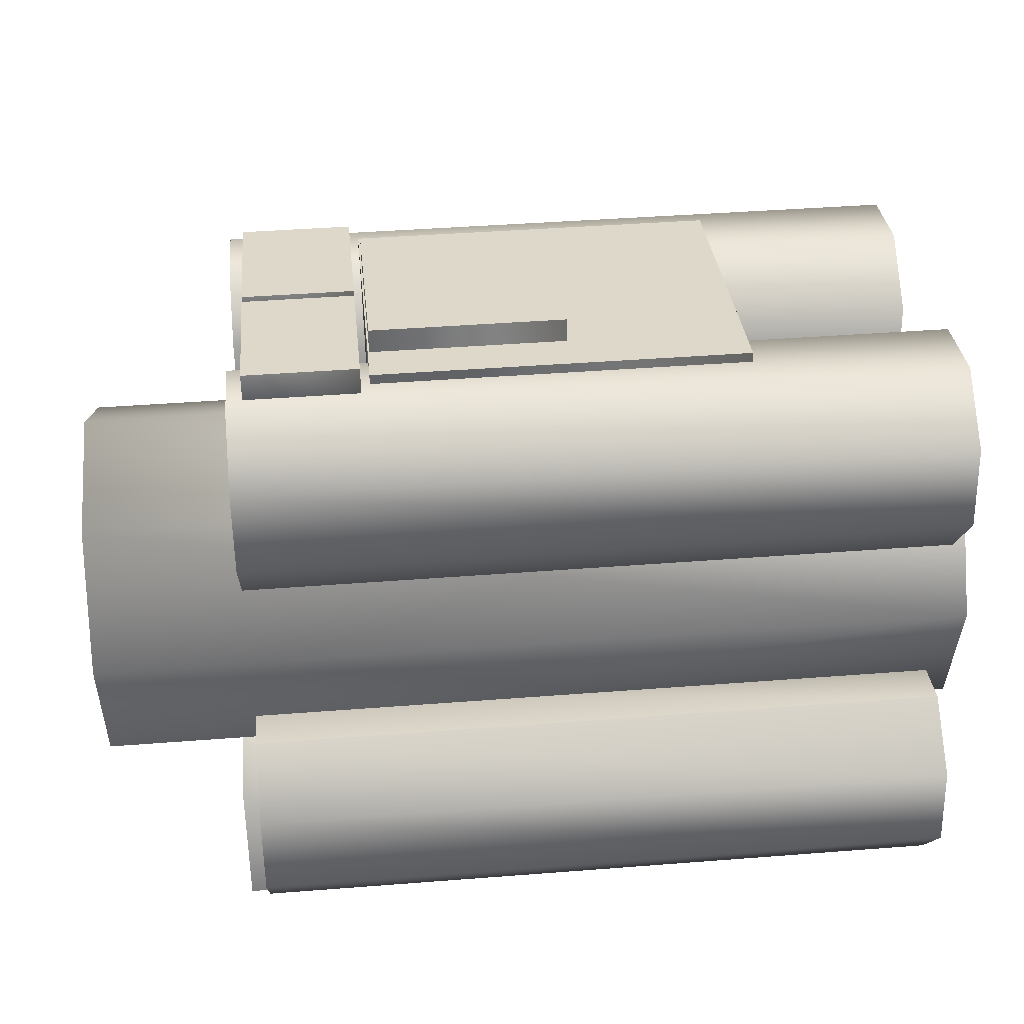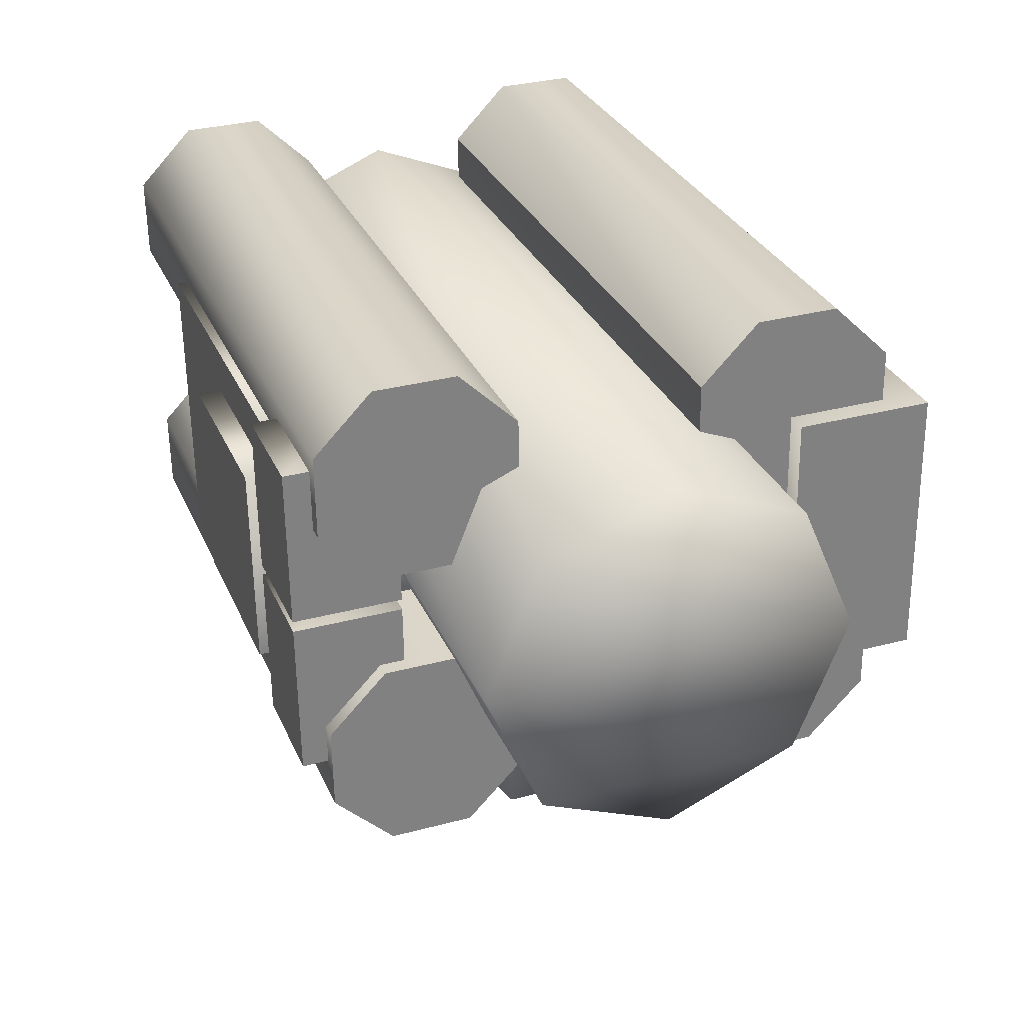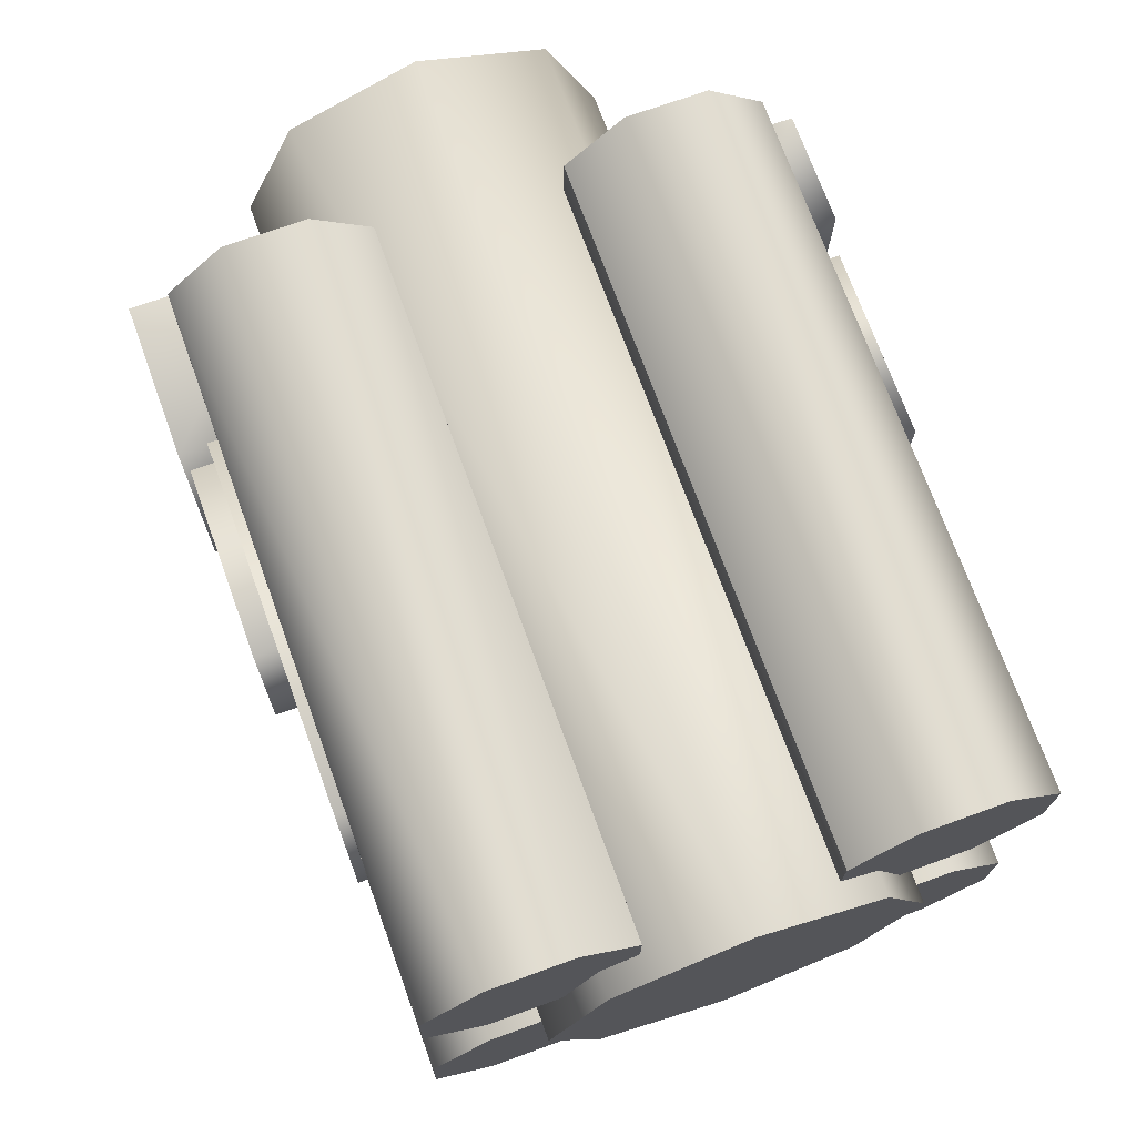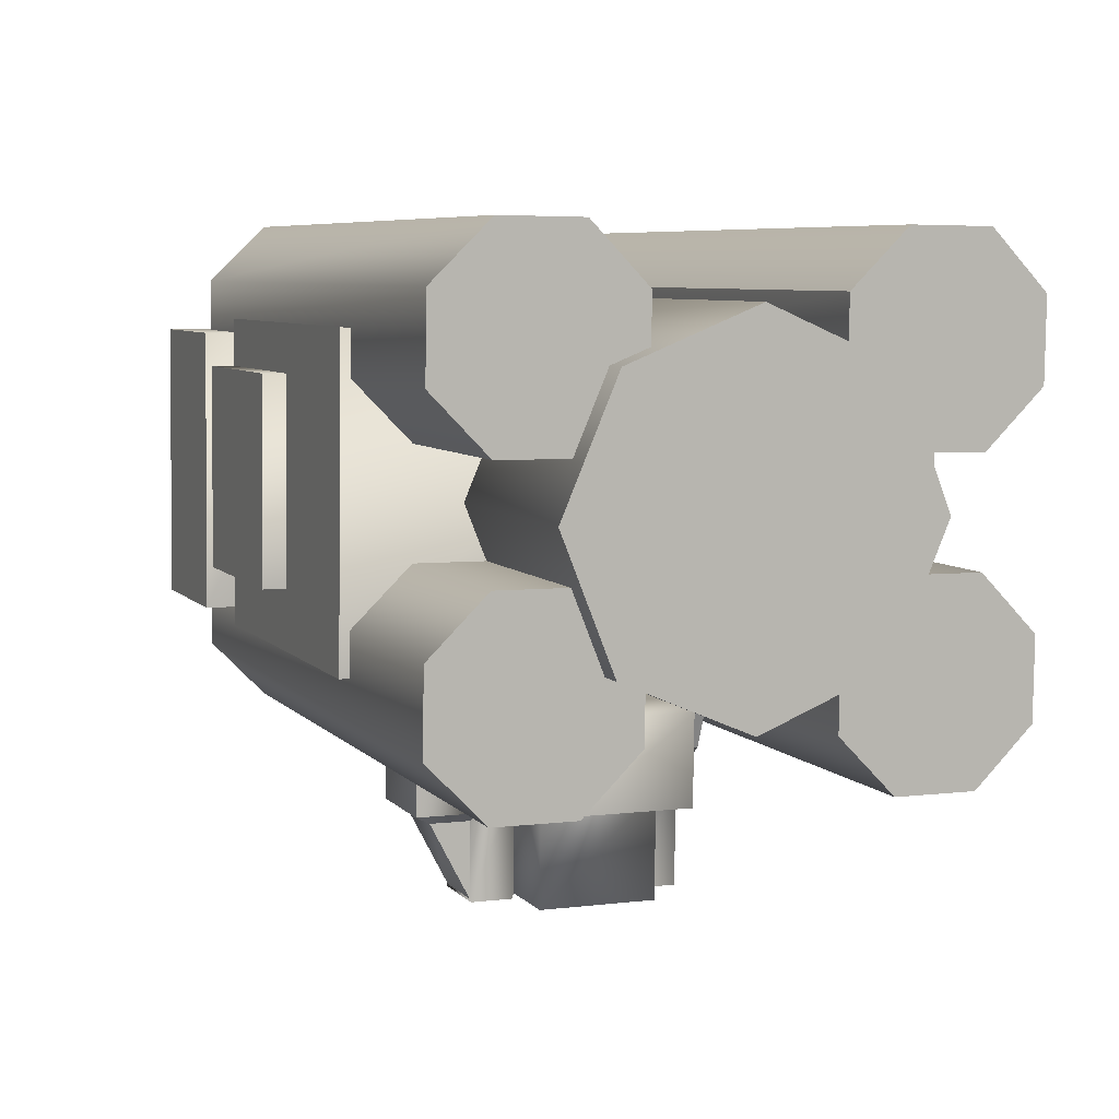
<metadata>
{"format":"obj","ext":"obj","renderer":"f3d","projection":"perspective","resolution":1024,"background":"white","views":[{"elev":31.8,"azim":175.0,"up":"+Z"},{"elev":30.4,"azim":70.5,"up":"+Y"},{"elev":72.0,"azim":-109.1,"up":"+Y"},{"elev":6.4,"azim":-111.1,"up":"+Y"}]}
</metadata>
<code>
v 68.46 -44.76 -17.15
v 54.91 -26.43 -16.73
v 55.02 -44.85 -16.94
v 68.35 -26.35 -16.94
v 54.88 -44.75 -25.63
v 54.77 -26.33 -25.42
v 54.77 -26.33 -25.42
v 68.32 -44.66 -25.84
v 54.88 -44.75 -25.63
v 68.21 -26.25 -25.63
v 68.32 -44.66 -25.84
v 68.21 -26.25 -25.63
v 66.23 -46.2 -23.11
v 57.08 -46.26 -22.97
v 66.32 -46.27 -17.14
v 57.17 -46.33 -16.99
v 55.02 -44.85 -16.94
v 57.17 -46.33 -16.99
v 68.46 -44.76 -17.15
v 66.32 -46.27 -17.14
v 66.23 -46.2 -23.11
v 66.39 -57.35 -17.26
v 57.08 -46.26 -22.97
v 57.24 -57.4 -17.12
v 66.39 -57.35 -17.26
v 57.24 -57.4 -17.12
v 56.95 -42.25 7.909
v 67.35 -58.01 7.566
v 57.12 -58.07 7.727
v 67.24 -38.76 7.785
v 57.05 -42.32 14.2
v 57.12 -58.07 7.727
v 57.22 -58.15 14.01
v 56.95 -42.25 7.909
v 67.45 -58.08 13.85
v 67.34 -38.83 14.07
v 67.35 -58.01 7.566
v 67.24 -38.76 7.785
v 67.45 -58.08 13.85
v 57.22 -58.15 14.01
v 74.22 -33.25 14.03
v 46.62 -27.87 14.52
v 50.1 -36.82 14.37
v 77.69 -27.68 14.03
v 46.52 -27.8 8.238
v 77.59 -27.61 7.748
v 74.12 -33.18 7.74
v 50 -36.75 8.081
v 46.62 -27.87 14.52
v 50 -36.75 8.081
v 50.1 -36.82 14.37
v 46.52 -27.8 8.238
v 67.06 -57.8 -10.99
v 56.66 -42.04 -10.65
v 56.83 -57.86 -10.83
v 66.94 -38.55 -10.77
v 56.73 -57.79 -17.12
v 56.56 -41.97 -16.93
v 66.96 -57.73 -17.28
v 66.84 -38.48 -17.06
v 56.73 -57.79 -17.12
v 67.06 -57.8 -10.99
v 56.83 -57.86 -10.83
v 66.96 -57.73 -17.28
v 46.13 -27.52 -16.61
v 73.73 -32.89 -17.1
v 49.61 -36.47 -16.76
v 77.19 -27.33 -17.09
v 77.29 -27.4 -10.81
v 46.13 -27.52 -16.61
v 46.23 -27.59 -10.32
v 77.19 -27.33 -17.09
v 73.83 -32.97 -10.82
v 49.71 -36.54 -10.47
v 46.23 -27.59 -10.32
v 49.71 -36.54 -10.47
v 77.29 -27.4 -10.81
v 73.83 -32.97 -10.82
v 66.84 -38.48 -17.06
v 56.56 -41.97 -16.93
v 56.66 -42.04 -10.65
v 66.94 -38.55 -10.77
v 64.02 -57.65 6.949
v 48.51 -42.2 7.37
v 48.61 -57.74 7.192
v 78.71 -49.76 6.806
v 48.33 -57.54 -10.02
v 48.24 -42.01 -9.839
v 63.74 -57.45 -10.26
v 78.44 -49.56 -10.4
v 63.85 -29.1 7.275
v 48.16 -29 -9.691
v 48.44 -29.2 7.518
v 63.57 -28.91 -9.934
v 48.44 -29.2 7.518
v 63.85 -29.1 7.275
v 36.15 -29.07 -9.501
v 36.42 -29.27 7.707
v 48.16 -29 -9.691
v 63.57 -28.91 -9.934
v 85.72 -47.22 -10.49
v 85.63 -32.15 -10.32
v 85.9 -32.35 6.889
v 85.99 -47.42 6.717
v 85.9 -32.35 6.889
v 85.63 -32.15 -10.32
v 36.23 -42.08 -9.65
v 36.5 -42.28 7.559
v 48.51 -42.2 7.37
v 36.23 -42.08 -9.65
v 48.51 -42.2 7.37
v 36.5 -42.28 7.559
v 48.24 -42.01 -9.839
v 36.15 -29.07 -9.501
v 48.16 -29 -9.691
v 105.5 -18.32 -28.64
v 83.57 20.76 -27.85
v 83.8 -18.45 -28.3
v 105.3 20.89 -28.19
v 83.49 -18.23 -47.71
v 83.26 20.98 -47.26
v 83.26 20.98 -47.26
v 105.2 -18.1 -48.05
v 83.49 -18.23 -47.71
v 105 21.11 -47.6
v 105.2 -18.1 -48.05
v 105.3 20.89 -28.19
v 105.5 -18.32 -28.64
v 105 21.11 -47.6
v 83.49 -18.23 -47.71
v 105.5 -18.32 -28.64
v 83.8 -18.45 -28.3
v 105.2 -18.1 -48.05
v 105 21.11 -47.6
v 101.4 -21.28 42.59
v 85.62 0.7065 43.09
v 85.75 -21.37 42.84
v 101.2 0.8021 42.84
v 85.62 0.7065 43.09
v 85.51 -21.2 27.65
v 85.75 -21.37 42.84
v 85.38 0.8784 27.9
v 101.1 -21.1 27.41
v 101 0.974 27.66
v 101.1 -21.1 27.41
v 101.2 0.8021 42.84
v 101.4 -21.28 42.59
v 101 0.974 27.66
v 101.4 -21.28 42.59
v 101.2 0.8021 42.84
v 101.2 2.325 42.86
v 85.48 24.31 43.36
v 85.61 2.229 43.11
v 101.1 24.4 43.11
v 85.48 24.31 43.36
v 85.37 2.401 27.92
v 85.61 2.229 43.11
v 85.24 24.48 28.17
v 101 2.497 27.67
v 100.8 24.57 27.93
v 101 2.497 27.67
v 101.1 24.4 43.11
v 101.2 2.325 42.86
v 100.8 24.57 27.93
v 101.2 2.325 42.86
v 101.1 24.4 43.11
v 84.24 -13.33 43.96
v 57.26 15.15 44.71
v 57.43 -13.49 44.38
v 84.07 15.32 44.28
v 57.26 15.15 44.71
v 55.99 -12.47 -46.45
v 57.43 -13.49 44.38
v 55.82 16.18 -46.13
v 55.82 16.18 -46.13
v 82.81 -12.3 -46.88
v 55.99 -12.47 -46.45
v 82.64 16.35 -46.55
v 82.81 -12.3 -46.88
v 84.07 15.32 44.28
v 84.24 -13.33 43.96
v 82.64 16.35 -46.55
v 55.99 -12.47 -46.45
v 84.24 -13.33 43.96
v 57.43 -13.49 44.38
v 82.81 -12.3 -46.88
v 84.48 -21.76 40.63
v 32.89 21.7 41.94
v 33.15 -22.07 41.44
v 84.22 22.02 41.13
v 32.24 18.28 -0.296
v 31.81 -21.12 -42.94
v 32.46 -17.73 -0.7069
v 31.55 22.66 -42.44
v 31.55 22.66 -42.44
v 83.14 -20.8 -43.75
v 31.81 -21.12 -42.94
v 82.88 22.97 -43.25
v 83.78 -17.42 -1.516
v 84.22 22.02 41.13
v 84.48 -21.76 40.63
v 83.57 18.59 -1.105
v 31.81 -21.12 -42.94
v 83.78 -17.42 -1.516
v 32.46 -17.73 -0.7069
v 83.14 -20.8 -43.75
v 32.89 21.7 41.94
v 33.15 -22.07 41.44
v 83.14 -20.8 -43.75
v 82.88 22.97 -43.25
v 3.562 -26.68 -41.16
v 102.4 -34.3 -34.68
v 3.739 -34.91 -33.12
v 102.2 -26.08 -42.72
v 3.494 -15.17 -41.03
v 102.2 -14.57 -42.59
v 3.574 -7.13 -32.8
v 102.2 -6.526 -34.36
v 102.4 -6.656 -22.85
v 3.756 -7.26 -21.3
v 102.6 -14.88 -14.81
v 3.756 -7.26 -21.3
v 3.933 -15.49 -13.26
v 102.4 -6.656 -22.85
v 102.7 -26.39 -14.94
v 3.933 -15.49 -13.26
v 4.002 -26.99 -13.39
v 102.6 -14.88 -14.81
v 102.6 -34.43 -23.17
v 3.921 -35.04 -21.62
v 102.4 -34.3 -34.68
v 102.7 -26.39 -14.94
v 102.6 -34.43 -23.17
v 102.2 -26.08 -42.72
v 102.6 -14.88 -14.81
v 102.2 -14.57 -42.59
v 102.4 -6.656 -22.85
v 102.2 -6.526 -34.36
v 103.5 -15.49 39.01
v 4.609 -7.869 32.52
v 4.786 -16.1 40.56
v 103.3 -7.265 30.96
v 103.5 -27 38.87
v 4.854 -27.6 40.43
v 103.4 -35.04 30.65
v 4.774 -35.65 32.2
v 4.592 -35.52 20.7
v 103.3 -34.91 19.14
v 4.414 -27.29 12.66
v 103.1 -26.68 11.1
v 4.346 -15.78 12.79
v 103 -15.18 11.23
v 4.426 -7.739 21.02
v 103.1 -7.135 19.46
v 4.426 -7.739 21.02
v 103 -15.18 11.23
v 4.346 -15.78 12.79
v 103.1 -7.135 19.46
v 103.3 -34.91 19.14
v 103.5 -27 38.87
v 103.4 -35.04 30.65
v 103.1 -26.68 11.1
v 103.5 -15.49 39.01
v 103 -15.18 11.23
v 103.3 -7.265 30.96
v 103.1 -7.135 19.46
v 4.16 15.53 13.14
v 103 7.908 19.63
v 4.337 7.304 21.19
v 102.8 16.14 11.59
v 4.091 27.04 13.28
v 102.8 27.64 11.72
v 4.172 35.08 21.5
v 102.8 27.64 11.72
v 4.091 27.04 13.28
v 102.8 35.69 19.95
v 103 35.56 31.45
v 4.354 34.95 33.01
v 103.2 27.33 39.49
v 4.531 26.72 41.05
v 103.3 15.82 39.36
v 4.6 15.22 40.92
v 4.337 7.304 21.19
v 103.2 7.778 31.14
v 4.519 7.174 32.69
v 103 7.908 19.63
v 103 7.908 19.63
v 103.3 15.82 39.36
v 103.2 7.778 31.14
v 102.8 16.14 11.59
v 103.2 27.33 39.49
v 102.8 27.64 11.72
v 103 35.56 31.45
v 102.8 35.69 19.95
v 102.3 27.94 -14.32
v 3.502 35.56 -20.81
v 3.679 27.33 -12.77
v 102.2 36.16 -22.37
v 102.4 16.43 -14.46
v 3.679 27.33 -12.77
v 3.747 15.83 -12.9
v 102.3 27.94 -14.32
v 102.3 8.387 -22.68
v 3.667 7.782 -21.13
v 3.485 7.913 -32.63
v 102.3 8.387 -22.68
v 3.667 7.782 -21.13
v 102.2 8.517 -34.19
v 3.307 16.14 -40.67
v 102.2 8.517 -34.19
v 3.485 7.913 -32.63
v 102 16.74 -42.23
v 3.239 27.65 -40.54
v 101.9 28.25 -42.1
v 3.319 35.69 -32.31
v 102 36.29 -33.87
v 102.2 8.517 -34.19
v 102.4 16.43 -14.46
v 102.3 8.387 -22.68
v 102 16.74 -42.23
v 102.3 27.94 -14.32
v 101.9 28.25 -42.1
v 102.2 36.16 -22.37
v 102 36.29 -33.87
v 124.5 18.83 16.54
v 0.3464 25.86 0.295
v 0.681 18.08 18.49
v 124.2 26.61 -1.659
v 124.8 0.4663 23.9
v 0.9096 -0.2924 25.85
v 124.8 -17.73 16.12
v 0.8984 -18.49 18.07
v 124.5 -25.1 -2.248
v 0.6538 -25.86 -0.295
v 0.3192 -18.08 -18.49
v 124.2 -17.32 -20.44
v 0.0905 0.2926 -25.85
v 124 1.051 -27.81
v 124 19.25 -20.03
v 0.1018 18.49 -18.07
v 4.002 -26.99 -13.39
v 3.739 -34.91 -33.12
v 3.921 -35.04 -21.62
v 3.562 -26.68 -41.16
v 3.933 -15.49 -13.26
v 3.494 -15.17 -41.03
v 3.756 -7.26 -21.3
v 3.574 -7.13 -32.8
v 4.854 -27.6 40.43
v 4.592 -35.52 20.7
v 4.774 -35.65 32.2
v 4.414 -27.29 12.66
v 4.786 -16.1 40.56
v 4.346 -15.78 12.79
v 4.609 -7.869 32.52
v 4.426 -7.739 21.02
v 4.6 15.22 40.92
v 4.337 7.304 21.19
v 4.519 7.174 32.69
v 4.16 15.53 13.14
v 4.531 26.72 41.05
v 4.091 27.04 13.28
v 4.354 34.95 33.01
v 4.172 35.08 21.5
v 3.747 15.83 -12.9
v 3.485 7.913 -32.63
v 3.667 7.782 -21.13
v 3.307 16.14 -40.67
v 3.679 27.33 -12.77
v 3.239 27.65 -40.54
v 3.502 35.56 -20.81
v 3.319 35.69 -32.31
v 0.8984 -18.49 18.07
v 0.3192 -18.08 -18.49
v 0.6538 -25.86 -0.295
v 0.9096 -0.2924 25.85
v 0.0905 0.2926 -25.85
v 0.681 18.08 18.49
v 0.1018 18.49 -18.07
v 0.3464 25.86 0.295
o 11_Canadarm2_Cube_008
f 1 2 3
f 4 2 1
f 2 5 3
f 2 6 5
f 7 8 9
f 7 10 8
f 11 4 1
f 12 4 11
f 9 13 14
f 8 13 9
f 15 3 16
f 15 1 3
f 17 14 18
f 9 14 17
f 13 19 20
f 8 19 13
f 21 15 22
f 16 23 24
f 14 25 26
f 14 13 25
f 27 28 29
f 27 30 28
f 31 32 33
f 31 34 32
f 35 31 33
f 36 31 35
f 37 36 35
f 38 36 37
f 29 39 40
f 28 39 29
f 41 42 43
f 41 44 42
f 44 45 42
f 44 46 45
f 45 47 48
f 46 47 45
f 49 50 51
f 49 52 50
f 47 44 41
f 46 44 47
f 36 43 31
f 36 41 43
f 48 38 34
f 47 38 48
f 43 34 31
f 43 48 34
f 38 41 36
f 47 41 38
f 53 54 55
f 56 54 53
f 54 57 55
f 54 58 57
f 58 59 57
f 58 60 59
f 59 56 53
f 60 56 59
f 61 62 63
f 64 62 61
f 65 66 67
f 68 66 65
f 69 70 71
f 69 72 70
f 73 71 74
f 73 69 71
f 75 67 76
f 75 65 67
f 66 77 78
f 68 77 66
f 67 79 80
f 66 79 67
f 56 74 54
f 56 73 74
f 76 80 81
f 76 67 80
f 79 78 82
f 66 78 79
f 83 84 85
f 86 84 83
f 84 87 85
f 84 88 87
f 88 89 87
f 88 90 89
f 89 86 83
f 90 86 89
f 87 83 85
f 89 83 87
f 91 92 93
f 91 94 92
f 86 95 84
f 96 95 86
f 93 97 98
f 92 97 93
f 99 90 88
f 99 100 90
f 100 101 90
f 100 102 101
f 101 103 104
f 102 103 101
f 90 104 86
f 101 104 90
f 105 94 91
f 106 94 105
f 104 96 86
f 103 96 104
f 98 107 108
f 98 97 107
f 109 98 108
f 93 98 109
f 110 111 112
f 110 113 111
f 114 113 110
f 114 115 113
f 116 117 118
f 119 117 116
f 117 120 118
f 117 121 120
f 122 123 124
f 122 125 123
f 126 127 128
f 129 127 126
f 130 131 132
f 133 131 130
f 119 121 117
f 119 134 121
f 135 136 137
f 138 136 135
f 139 140 141
f 139 142 140
f 142 143 140
f 142 144 143
f 145 146 147
f 148 146 145
f 140 149 141
f 143 149 140
f 150 142 139
f 150 144 142
f 151 152 153
f 154 152 151
f 155 156 157
f 155 158 156
f 158 159 156
f 158 160 159
f 161 162 163
f 164 162 161
f 156 165 157
f 159 165 156
f 166 158 155
f 166 160 158
f 167 168 169
f 170 168 167
f 171 172 173
f 171 174 172
f 175 176 177
f 175 178 176
f 179 180 181
f 182 180 179
f 183 184 185
f 183 186 184
f 180 174 171
f 182 174 180
f 187 188 189
f 190 188 187
f 191 192 193
f 191 194 192
f 195 196 197
f 195 198 196
f 199 200 201
f 202 200 199
f 203 204 205
f 206 204 203
f 200 191 207
f 200 202 191
f 207 193 208
f 207 191 193
f 209 202 199
f 210 202 209
f 193 201 208
f 199 201 193
f 202 194 191
f 202 210 194
f 211 212 213
f 214 212 211
f 215 214 211
f 216 214 215
f 217 216 215
f 218 216 217
f 219 217 220
f 219 218 217
f 221 222 223
f 221 224 222
f 225 226 227
f 225 228 226
f 213 229 230
f 212 229 213
f 229 227 230
f 229 225 227
f 231 232 233
f 234 232 231
f 234 235 232
f 236 235 234
f 236 237 235
f 238 237 236
f 239 240 241
f 239 242 240
f 243 241 244
f 243 239 241
f 245 244 246
f 245 243 244
f 247 245 246
f 248 245 247
f 249 248 247
f 250 248 249
f 251 250 249
f 252 250 251
f 242 253 240
f 242 254 253
f 255 256 257
f 258 256 255
f 259 260 261
f 262 260 259
f 262 263 260
f 264 263 262
f 264 265 263
f 266 265 264
f 267 268 269
f 270 268 267
f 271 270 267
f 272 270 271
f 273 274 275
f 276 274 273
f 277 273 278
f 277 276 273
f 279 278 280
f 279 277 278
f 281 280 282
f 281 279 280
f 283 284 285
f 286 284 283
f 284 282 285
f 284 281 282
f 287 288 289
f 290 288 287
f 290 291 288
f 292 291 290
f 292 293 291
f 294 293 292
f 295 296 297
f 295 298 296
f 299 300 301
f 299 302 300
f 303 301 304
f 303 299 301
f 305 306 307
f 308 306 305
f 309 310 311
f 312 310 309
f 313 312 309
f 314 312 313
f 298 315 296
f 298 316 315
f 315 314 313
f 316 314 315
f 317 318 319
f 320 318 317
f 320 321 318
f 322 321 320
f 322 323 321
f 324 323 322
f 325 326 327
f 325 328 326
f 329 327 330
f 329 325 327
f 331 330 332
f 331 329 330
f 333 332 334
f 333 331 332
f 335 333 334
f 336 333 335
f 337 336 335
f 338 336 337
f 326 339 340
f 328 339 326
f 340 338 337
f 339 338 340
f 336 331 333
f 336 329 331
f 338 329 336
f 338 325 329
f 339 325 338
f 339 328 325
f 341 342 343
f 341 344 342
f 345 344 341
f 345 346 344
f 347 346 345
f 347 348 346
f 349 350 351
f 349 352 350
f 353 352 349
f 353 354 352
f 355 354 353
f 355 356 354
f 357 358 359
f 357 360 358
f 361 360 357
f 361 362 360
f 363 362 361
f 363 364 362
f 365 366 367
f 365 368 366
f 369 368 365
f 369 370 368
f 371 370 369
f 371 372 370
f 373 374 375
f 376 374 373
f 376 377 374
f 378 377 376
f 378 379 377
f 380 379 378

</code>
